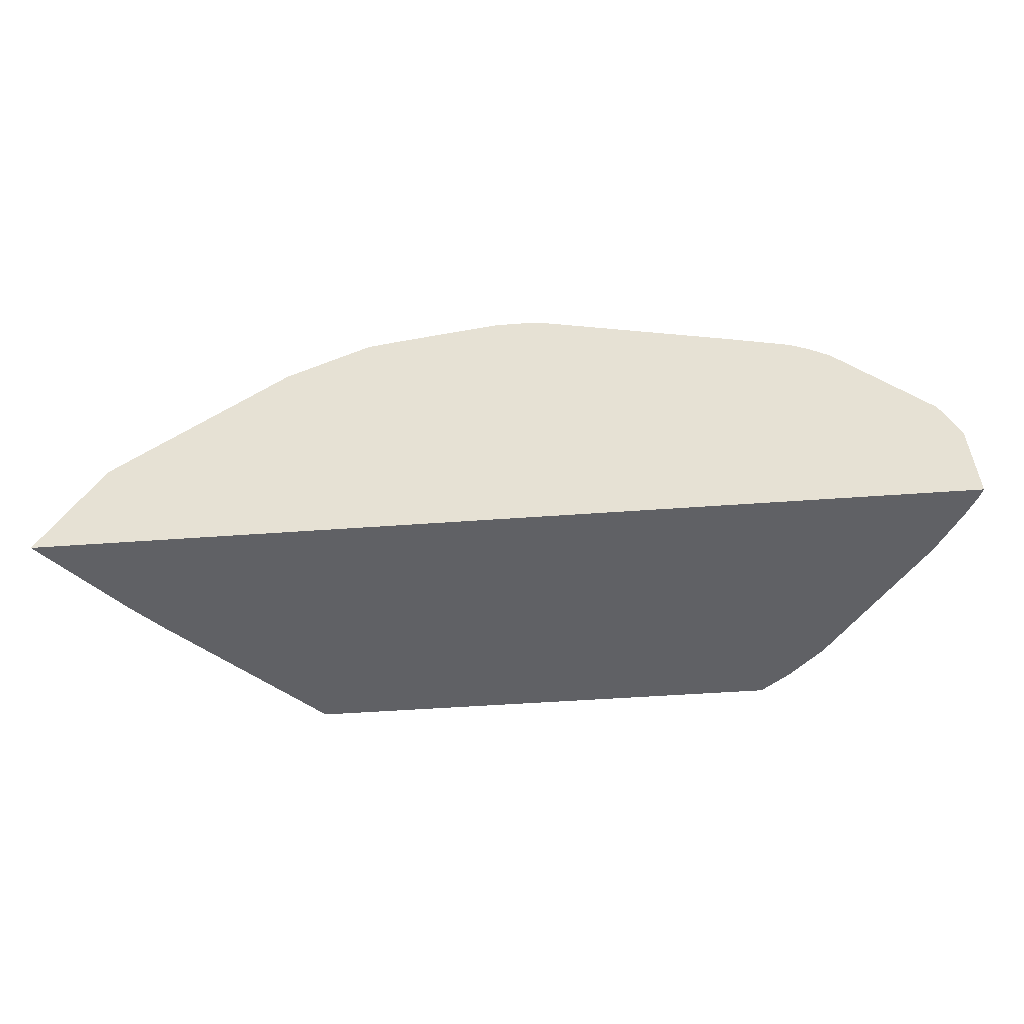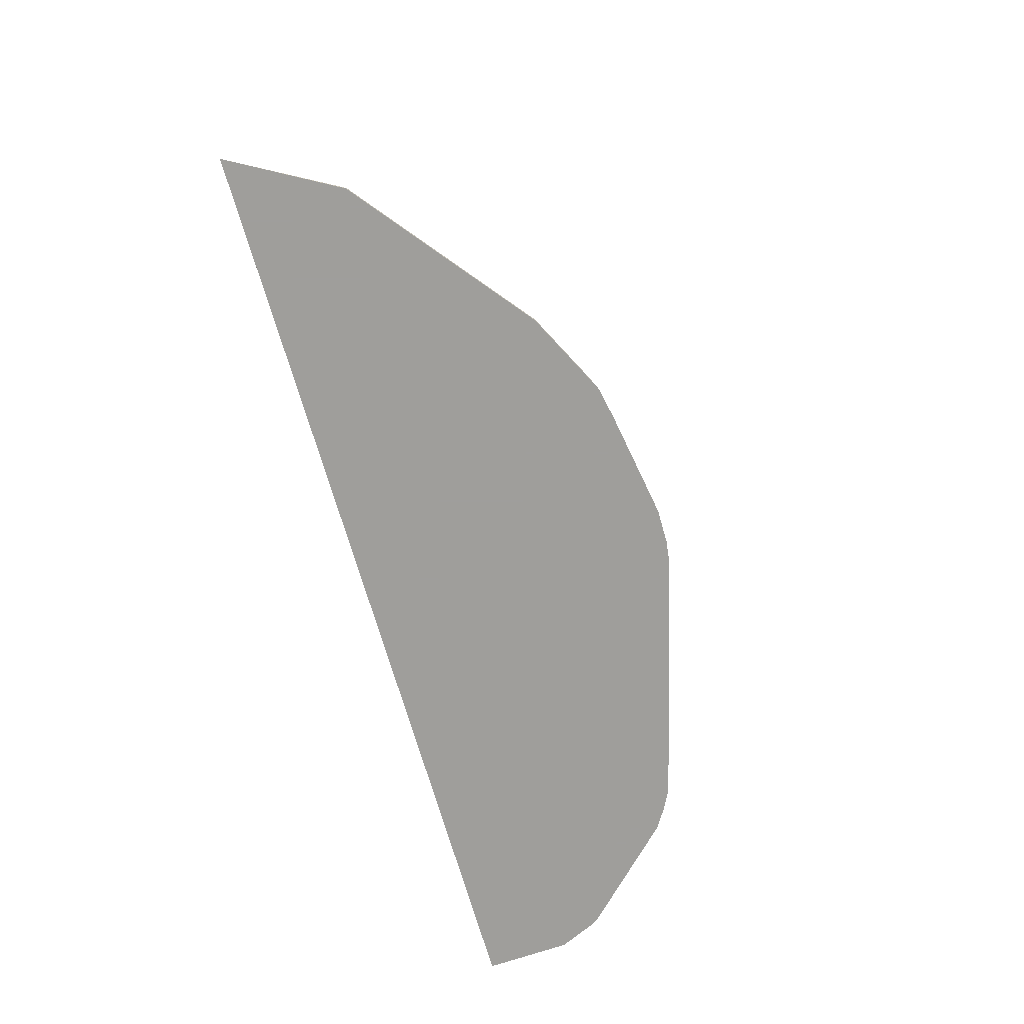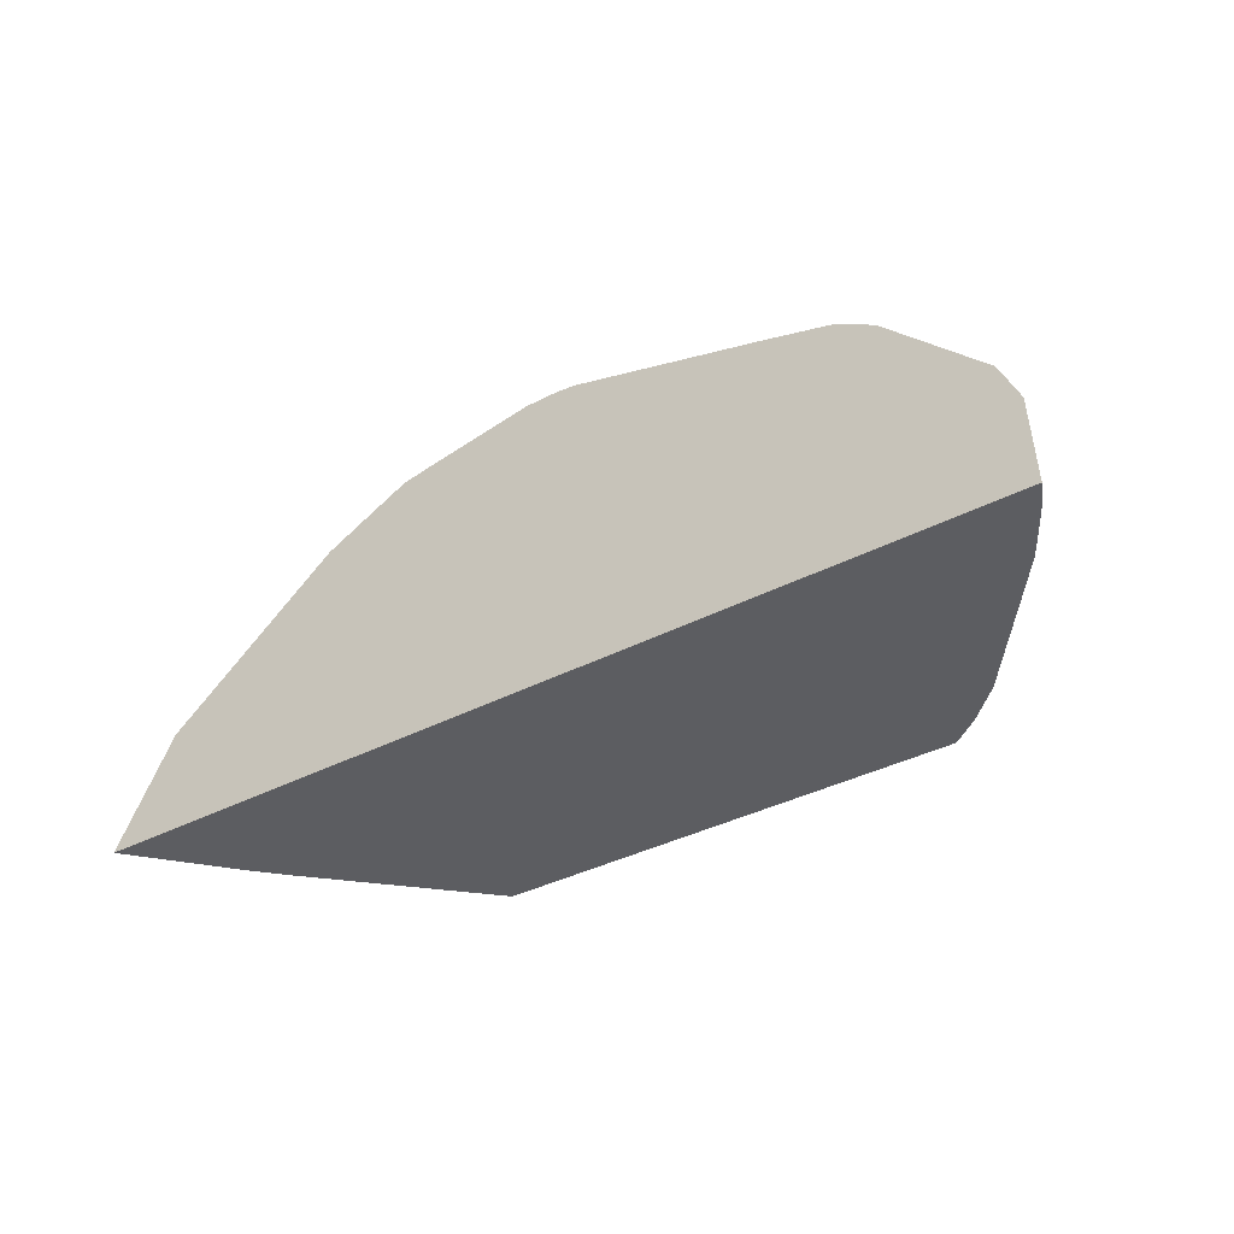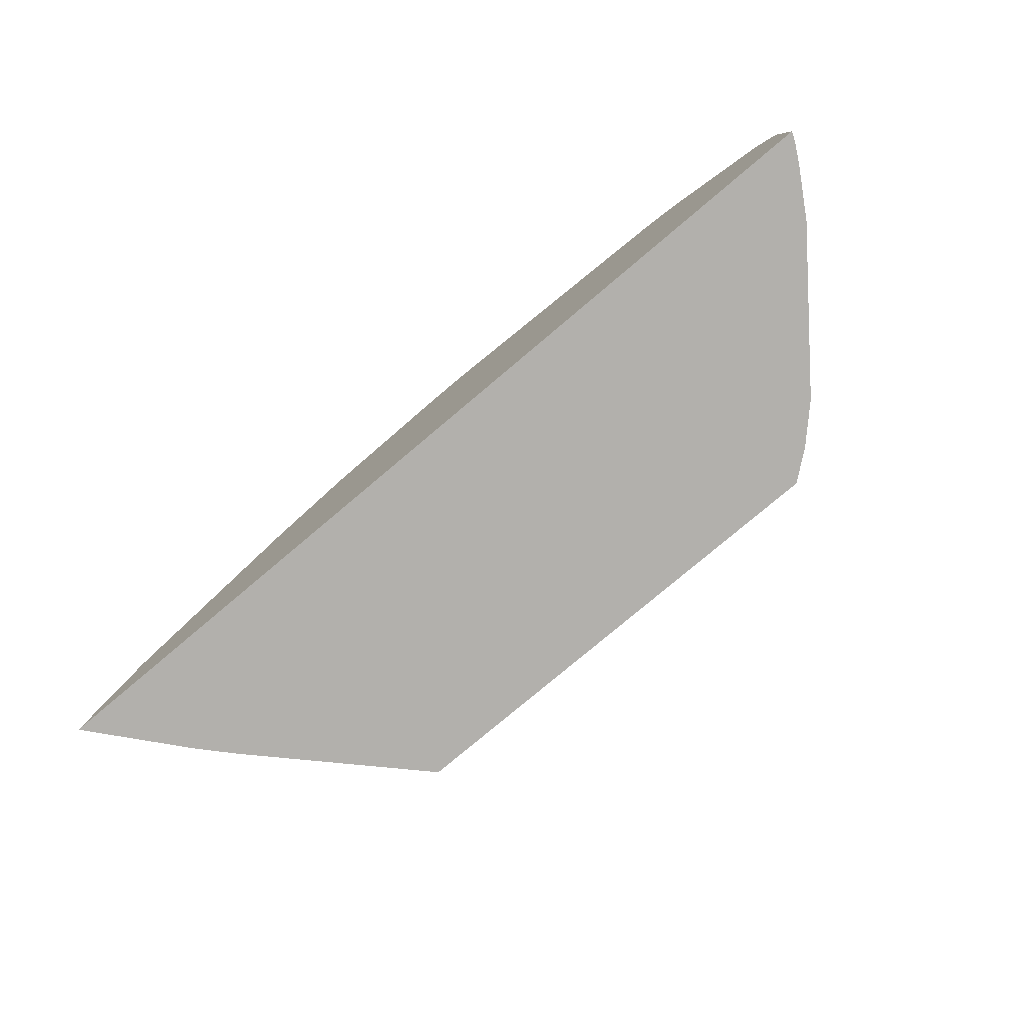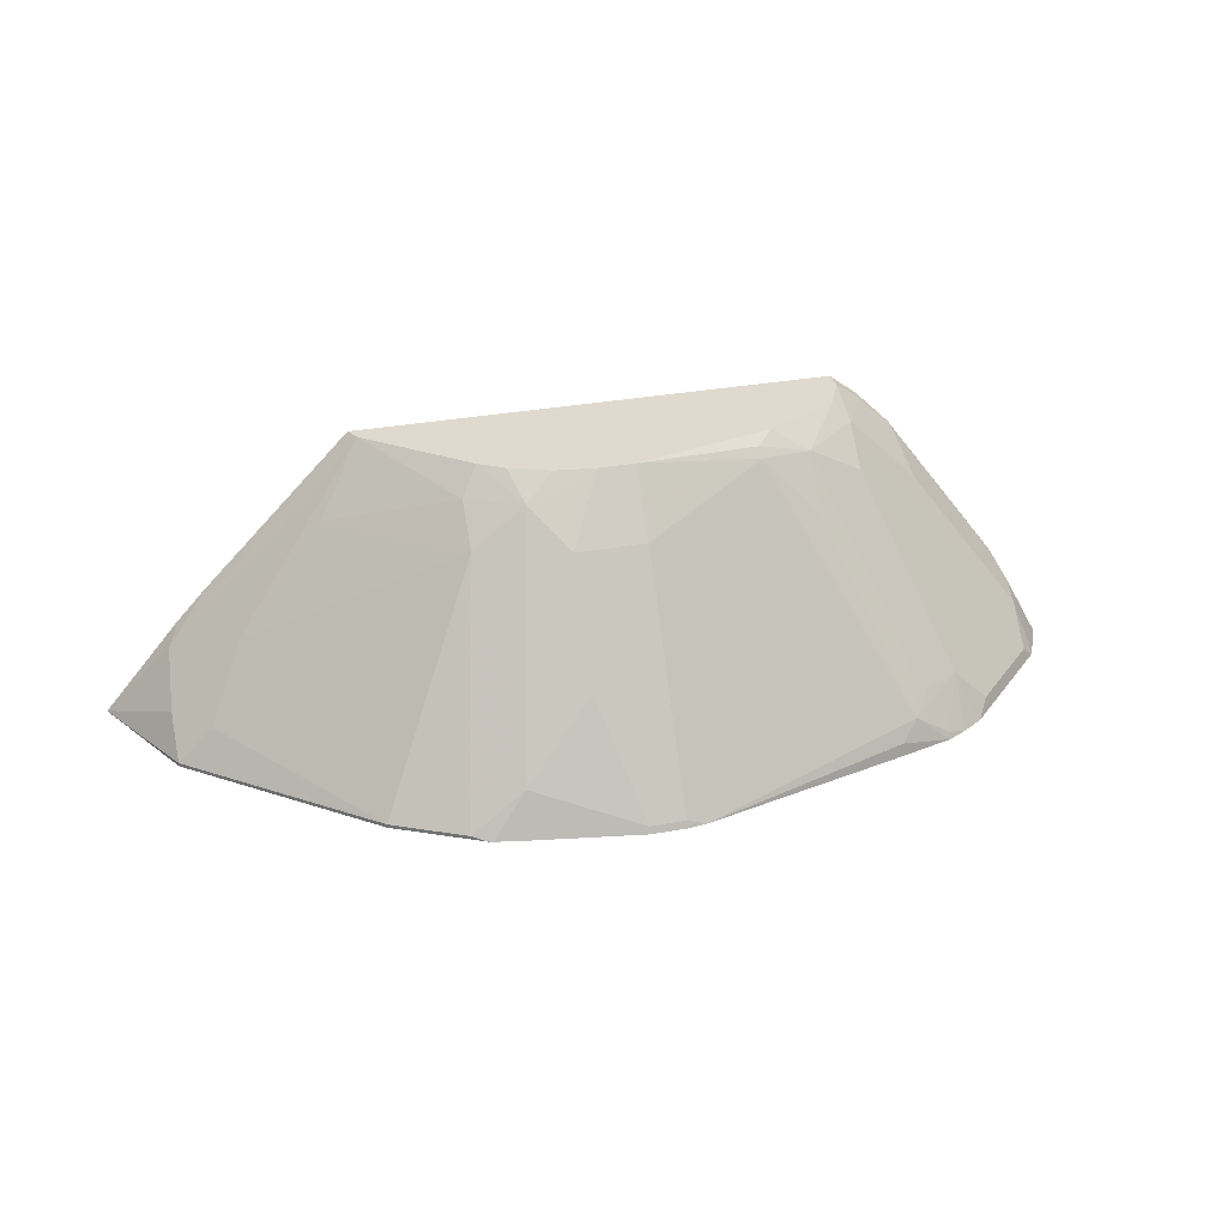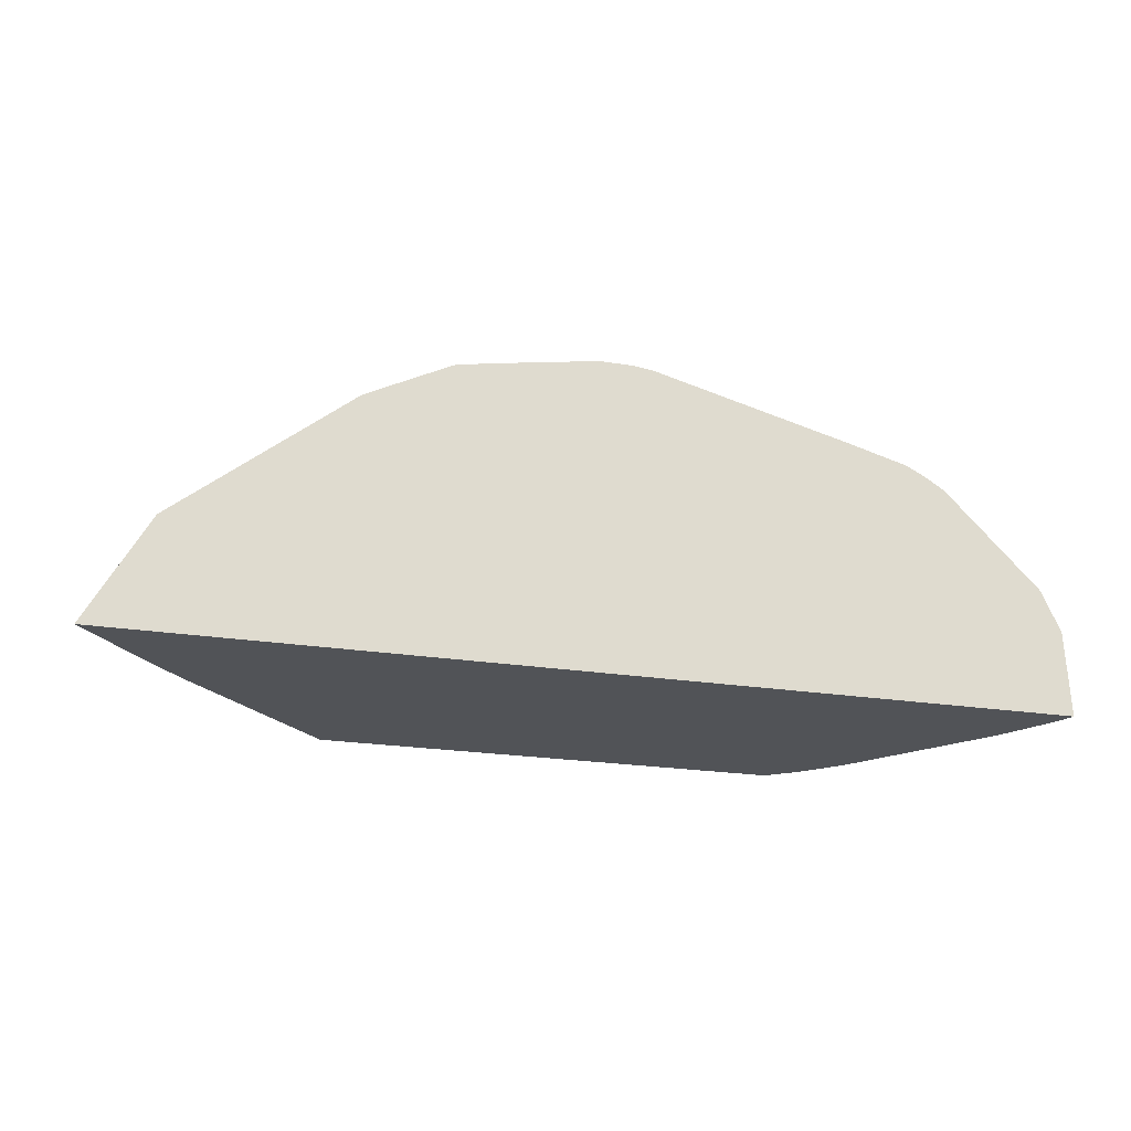
<metadata>
{"format":"obj","ext":"obj","renderer":"f3d","projection":"perspective","resolution":1024,"background":"white","views":[{"elev":-47.2,"azim":4.8,"up":"+Z"},{"elev":-70.8,"azim":-74.0,"up":"+Y"},{"elev":-36.4,"azim":34.5,"up":"+Z"},{"elev":-78.6,"azim":40.1,"up":"+Z"},{"elev":32.6,"azim":-14.2,"up":"+Y"},{"elev":-21.9,"azim":-15.9,"up":"+Z"}]}
</metadata>
<code>
v 0.2563 -0.01742 0.1311
v 0.2538 -0.0116 0.1311
v 0.2537 -0.01742 0.1808
v -0.2906 -0.01742 0.1311
v 0.2477 9.67e-06 0.1311
v 0.2382 0.01362 0.1702
v 0.2443 -0.01742 0.2016
v 0.2348 0.01023 0.1889
v -0.2552 -0.01742 0.194
v -0.2552 -0.01531 0.194
v -0.2552 0.00511 0.1736
v -0.2519 0.02723 0.143
v -0.2898 -0.01647 0.1311
v 0.2314 0.02723 0.1311
v 0.2314 0.02723 0.1566
v 0.2421 -0.01742 0.2057
v 0.194 0.03064 0.2093
v 0.2348 -0.01021 0.2093
v 0.1702 0.1089 0.1362
v 0.1735 0.0919 0.1685
v 0.1327 0.1327 0.1685
v 0.1327 0.1123 0.1889
v -0.1531 -0.01742 0.2757
v -0.1531 -0.01531 0.2757
v -0.2348 0.00511 0.194
v -0.2348 0.02554 0.1736
v -0.2275 0.05555 0.1311
v -0.245 0.03662 0.1311
v -0.1702 0.1089 0.143
v -0.1426 0.1424 0.1311
v 0.1702 0.1089 0.1311
v 0.2012 -0.01742 0.2466
v 0.194 -0.01021 0.2502
v 0.1497 0.1293 0.1362
v 0.133 0.1424 0.1435
v 0.1231 0.1424 0.1637
v 0.1021 0.1293 0.1906
v 0.1123 0.1123 0.1991
v 0.1531 0.01023 0.2604
v 0.1735 0.01023 0.2502
v -0.1447 -0.01742 0.2799
v -0.1327 0.02554 0.2553
v -0.1123 -0.01531 0.2961
v -0.2144 0.04596 0.1736
v -0.0919 0.1072 0.2144
v -0.1387 0.1424 0.1387
v 0.133 0.1424 0.1311
v 0.1497 0.1293 0.1311
v 0.1868 -0.01742 0.261
v 0.122 0.1424 0.1642
v 0.0806 0.1424 0.1849
v 0.07145 0.1379 0.194
v 0.07145 0.1327 0.1991
v 0.1021 0.1021 0.2119
v 0.1429 0.02723 0.2519
v 0.1429 9.67e-06 0.2732
v 0.1748 -0.01742 0.2685
v 0.1634 -0.0136 0.2723
v -0.1123 -0.01742 0.2961
v -0.1039 -0.01742 0.3003
v -0.08167 0.006816 0.2927
v -0.1634 0.1047 0.1583
v -0.06122 0.1293 0.211
v -0.0919 0.1276 0.194
v -0.08204 0.1424 0.1842
v -2.506e-05 0.1424 0.2045
v -2.506e-05 0.1089 0.2315
v 0.1327 -0.01021 0.2808
v 0.1634 -0.01742 0.2742
v 0.01138 -0.01742 0.3136
v -0.1017 -0.01742 0.301
v -0.1013 -0.01742 0.3012
v -0.08167 -0.006796 0.2995
v -0.02042 -0.0136 0.3131
v -0.04082 0.04767 0.2723
v -0.04082 0.1089 0.2315
v -0.02123 0.1424 0.2045
v -0.04473 0.1424 0.2014
v -0.06754 0.1424 0.1927
v -2.506e-05 -0.0136 0.3131
v 0.1255 -0.01742 0.2844
v -2.506e-05 -0.01742 0.3151
v -0.08167 -0.01742 0.3048
v -0.02042 -0.01742 0.3151
f 37 52 53
f 37 54 56
f 37 56 55
f 37 55 39
f 37 39 38
f 37 50 51
f 37 53 54
f 39 55 56
f 40 58 57
f 40 57 49
f 40 56 58
f 41 59 43
f 42 43 45
f 43 59 60
f 43 60 61
f 43 61 45
f 39 56 40
f 37 51 52
f 30 66 51
f 34 47 35
f 25 42 45
f 25 45 44
f 26 44 29
f 29 46 30
f 29 44 46
f 30 46 65
f 30 65 79
f 30 79 78
f 36 50 37
f 30 78 77
f 44 62 46
f 30 51 50
f 30 50 36
f 30 36 35
f 30 35 47
f 32 33 49
f 33 40 49
f 34 48 47
f 30 77 66
f 44 45 62
f 56 68 69
f 45 63 64
f 63 79 65
f 63 65 64
f 66 77 76
f 66 76 67
f 67 80 70
f 67 76 74
f 67 74 80
f 68 81 69
f 68 70 81
f 70 80 82
f 72 83 73
f 73 83 84
f 73 84 74
f 74 76 75
f 74 84 82
f 74 82 80
f 25 44 26
f 63 78 79
f 45 61 63
f 63 76 77
f 61 75 76
f 45 64 62
f 46 62 64
f 46 64 65
f 51 66 52
f 52 66 53
f 53 66 67
f 53 67 56
f 53 56 54
f 56 69 58
f 56 67 70
f 56 70 68
f 57 58 69
f 60 71 61
f 61 71 72
f 61 72 73
f 61 73 74
f 61 74 75
f 61 76 63
f 63 77 78
f 24 43 42
f 24 42 25
f 1 13 28
f 1 28 27
f 1 27 30
f 1 30 47
f 1 47 48
f 1 48 31
f 1 31 14
f 1 4 13
f 1 14 5
f 2 5 6
f 2 6 3
f 3 6 8
f 3 8 7
f 4 9 10
f 4 10 11
f 4 11 12
f 1 5 2
f 1 9 4
f 1 23 9
f 1 41 23
f 24 41 43
f 1 2 3
f 1 3 7
f 1 7 16
f 1 16 32
f 1 32 49
f 1 49 57
f 1 57 69
f 1 69 81
f 1 81 70
f 1 70 82
f 1 82 84
f 1 84 83
f 1 83 72
f 1 72 71
f 1 71 60
f 1 60 59
f 4 12 13
f 5 14 15
f 1 59 41
f 6 15 8
f 16 18 33
f 16 33 32
f 17 33 18
f 17 22 33
f 19 31 48
f 19 48 34
f 19 34 21
f 21 34 35
f 21 35 36
f 21 36 37
f 21 37 22
f 22 38 39
f 22 39 40
f 22 40 33
f 22 37 38
f 5 15 6
f 23 41 24
f 14 19 15
f 14 31 19
f 19 21 20
f 12 29 30
f 7 8 16
f 8 17 18
f 12 30 27
f 8 18 16
f 8 15 19
f 8 19 20
f 8 21 22
f 8 22 17
f 9 23 24
f 8 20 21
f 10 24 25
f 10 25 26
f 10 26 11
f 11 26 12
f 12 27 28
f 9 24 10
f 12 28 13
f 12 26 29

</code>
